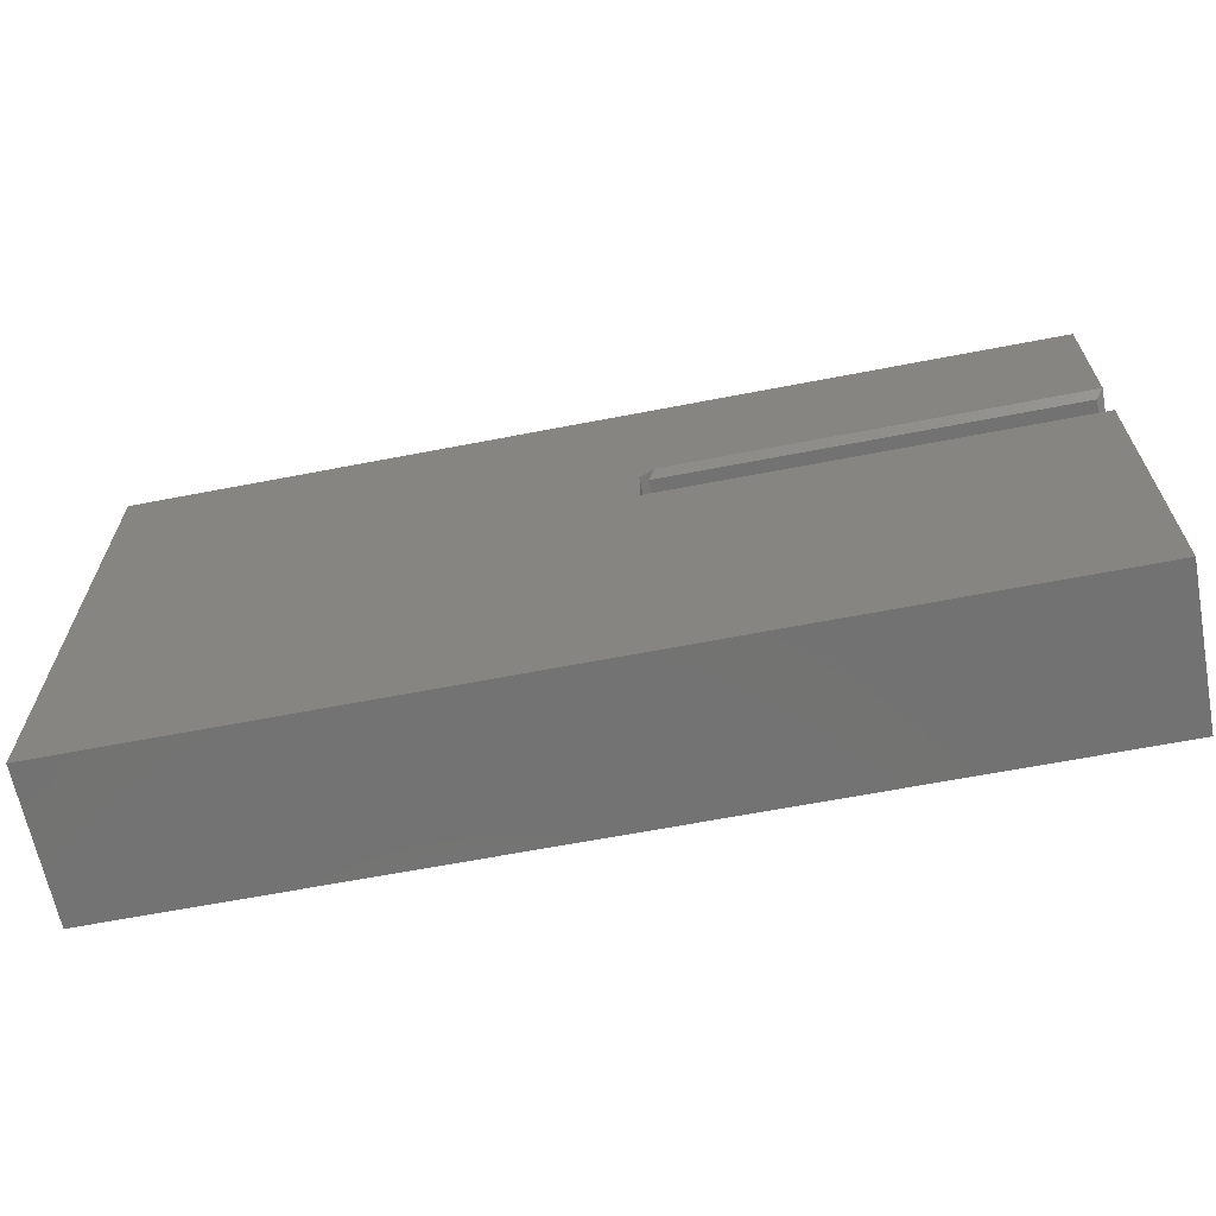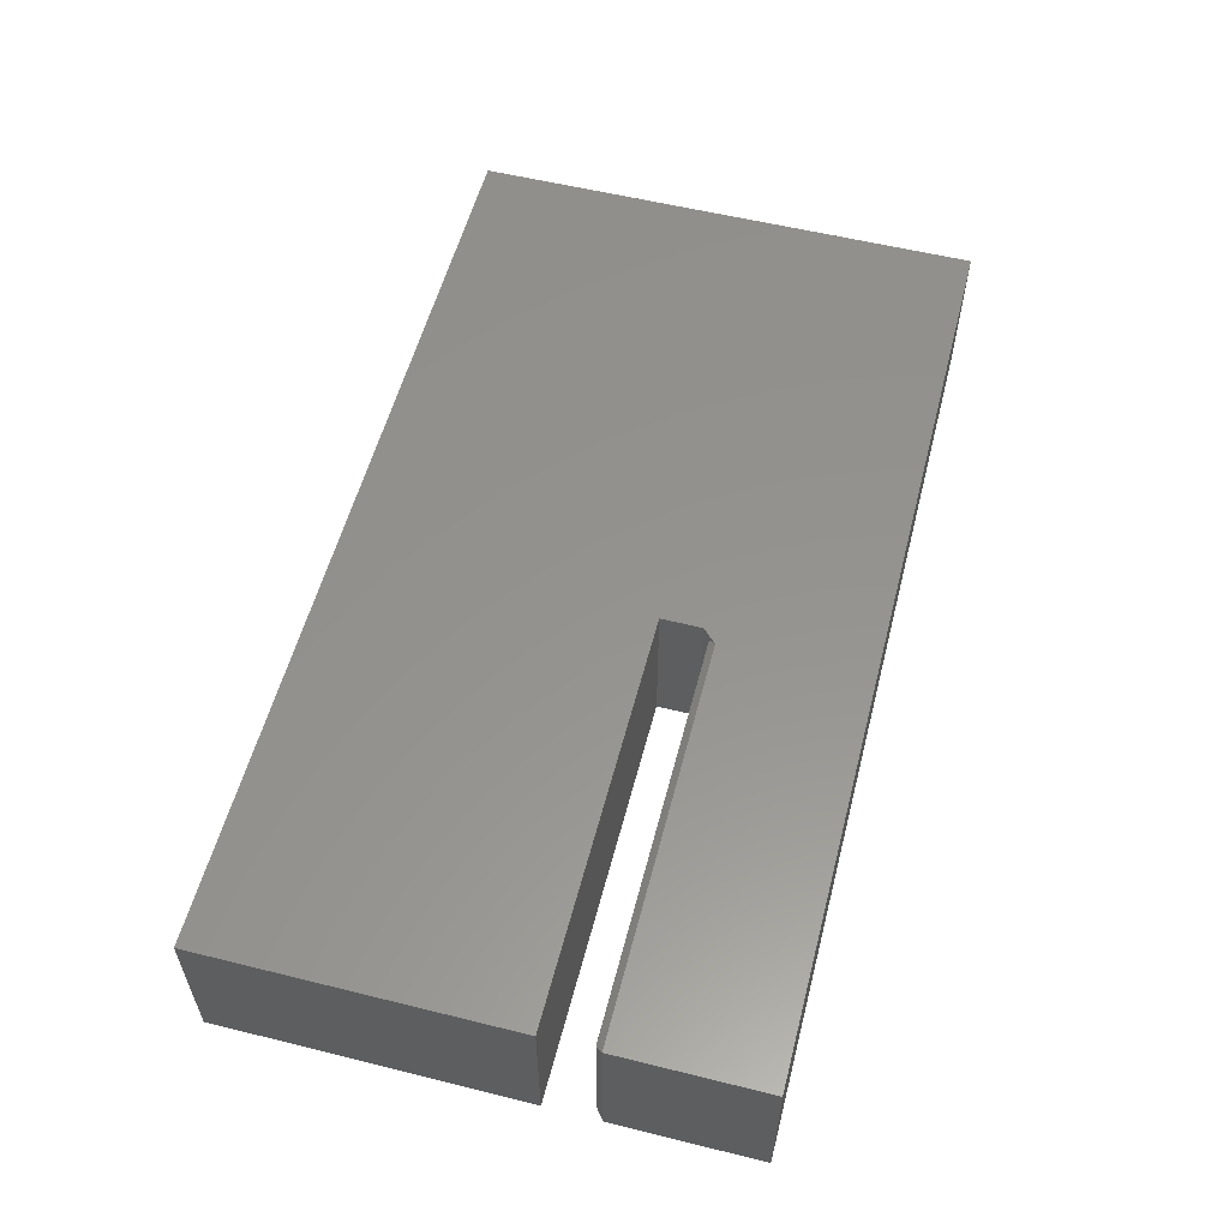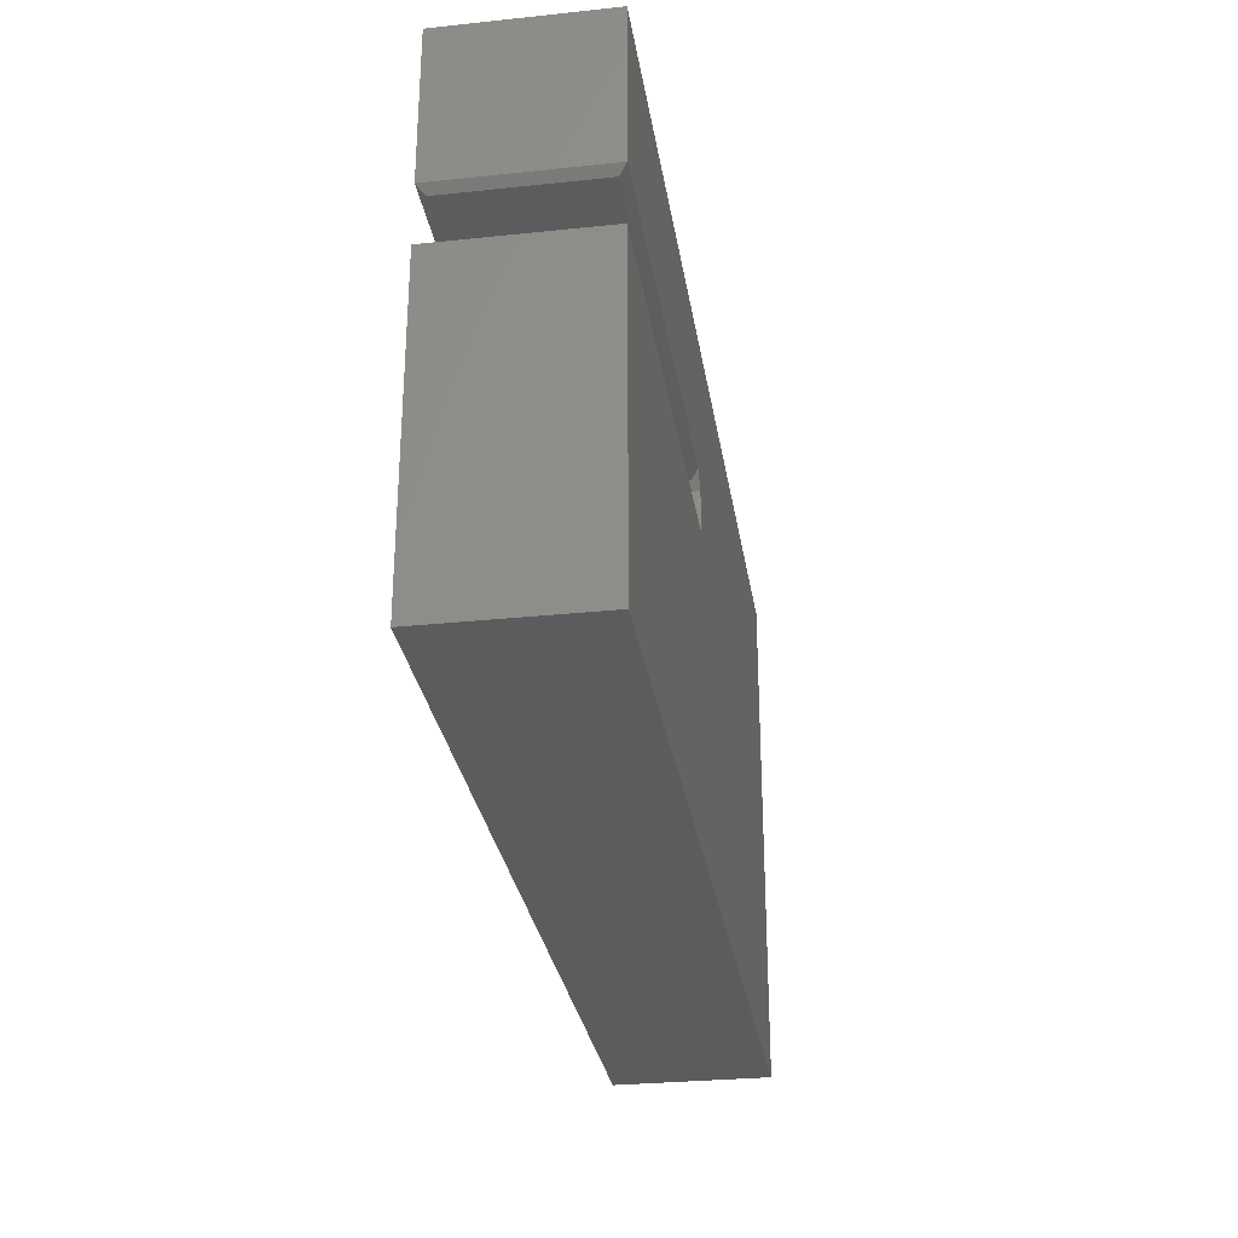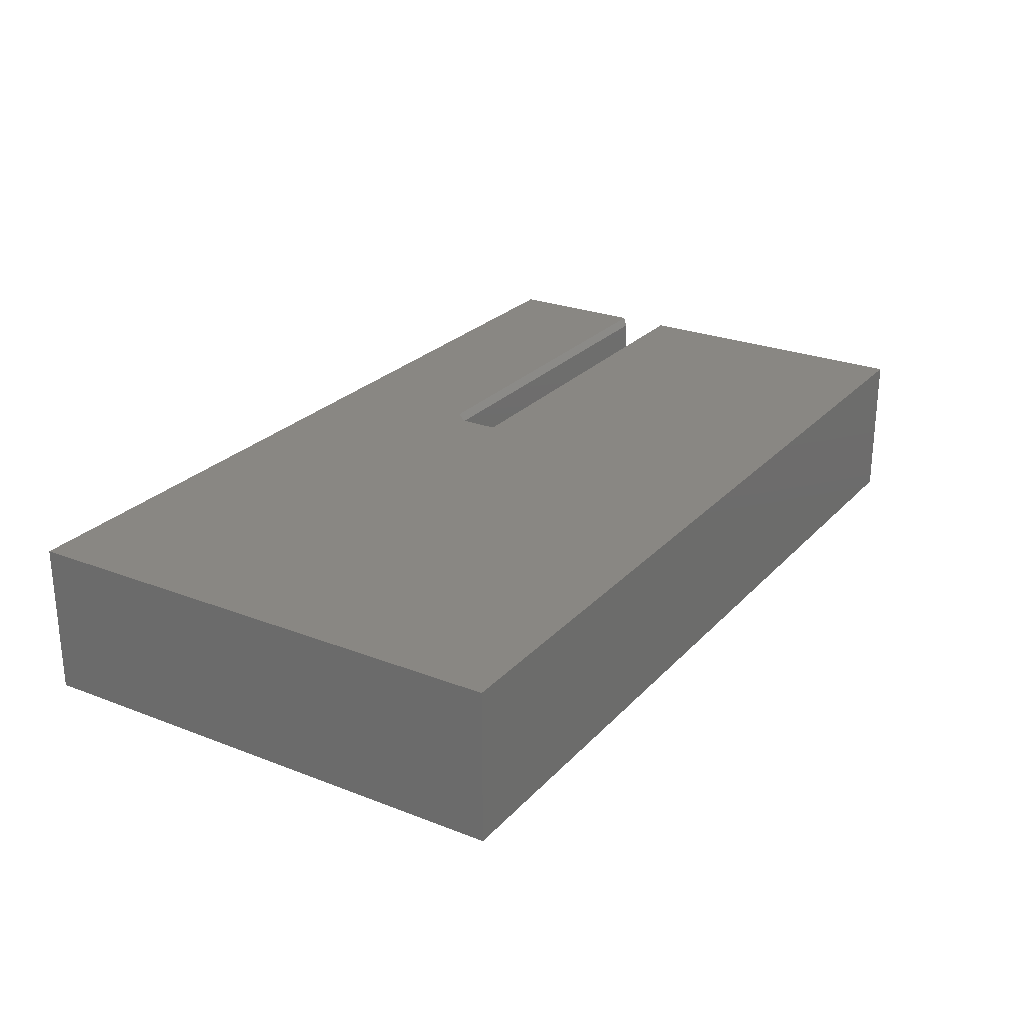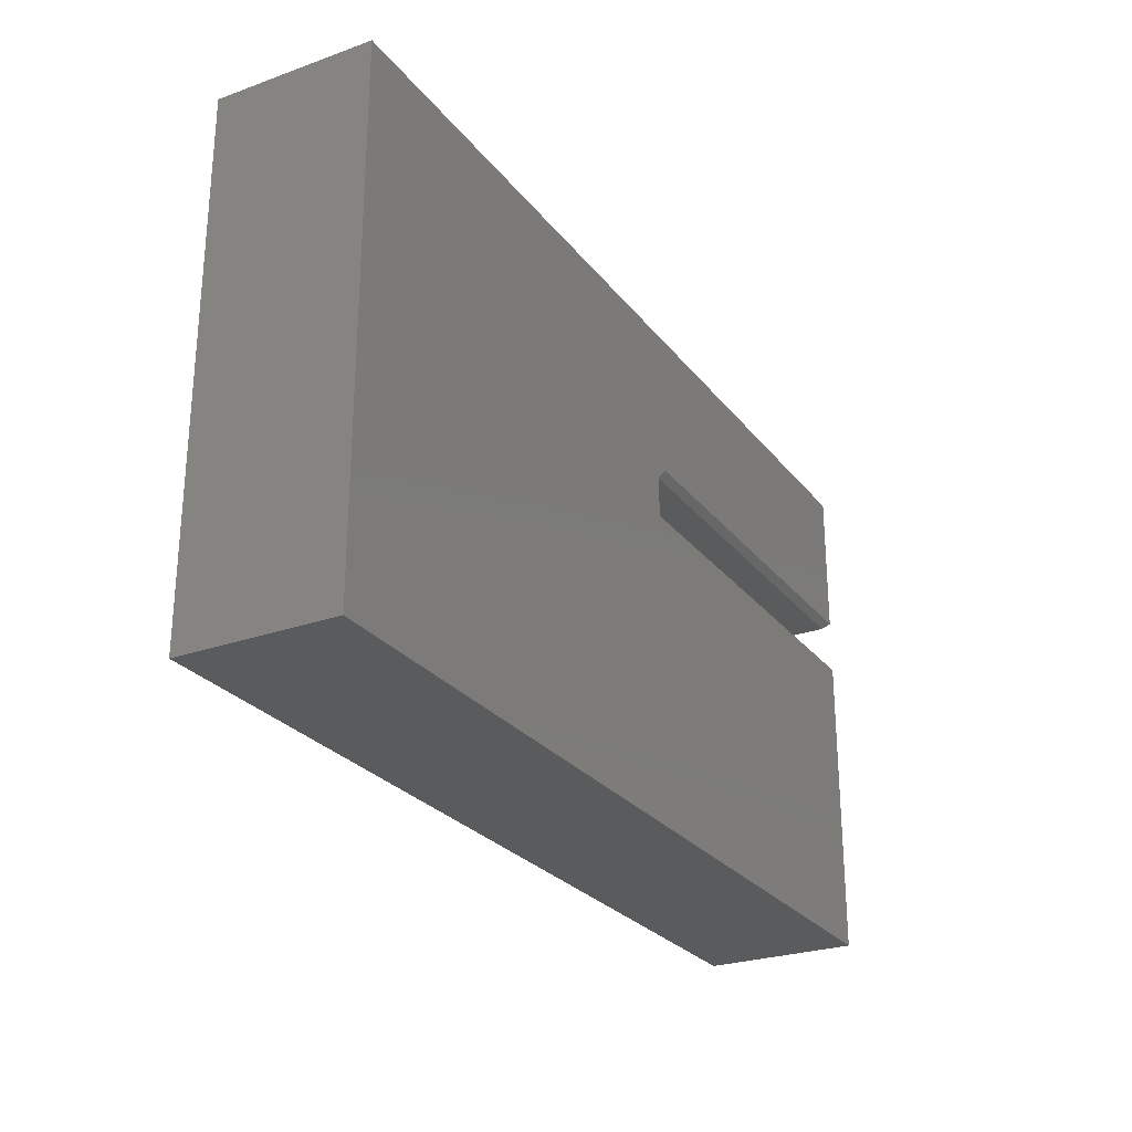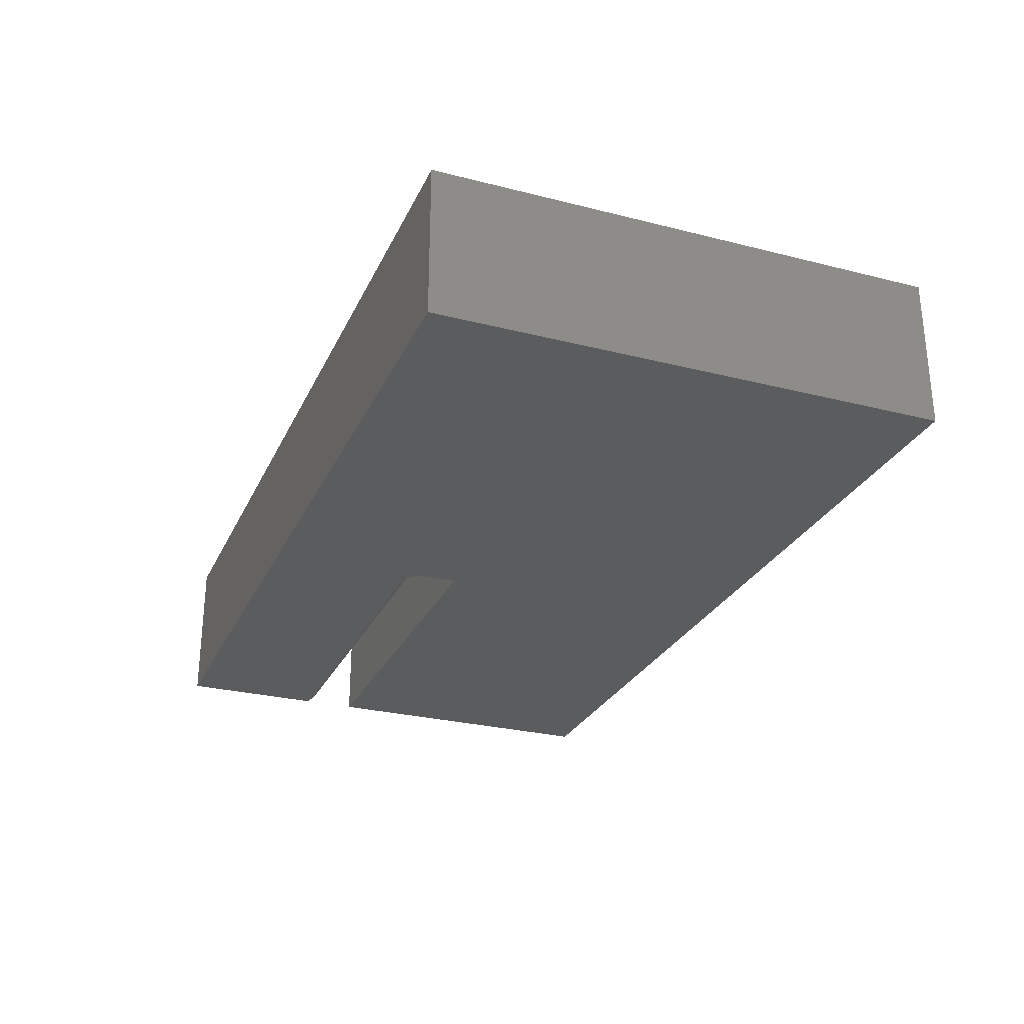
<metadata>
{"format":"stl","ext":"stl","renderer":"f3d","projection":"perspective","resolution":1024,"background":"white","views":[{"elev":-64.7,"azim":11.0,"up":"+Y"},{"elev":56.5,"azim":104.5,"up":"+Z"},{"elev":-29.5,"azim":98.8,"up":"+Y"},{"elev":25.4,"azim":-58.0,"up":"+Z"},{"elev":-26.4,"azim":-60.8,"up":"+Y"},{"elev":-27.6,"azim":-111.2,"up":"+Z"}]}
</metadata>
<code>
# stl→obj: 24 verts, 44 faces
v 0.2946 -0.1717 0.1641
v 0.2946 -0.1717 0.007812
v 0.7422 -0.1717 0.1641
v 0.7422 -0.1717 0.007812
v 0.2868 -0.1795 0
v 0.2868 -0.2256 0
v -0.2734 -0.5703 0
v 0.75 -0.2256 0
v 0.75 -0.5703 0
v 0.006661 0.0006579 0
v 0.3024 -0.1639 0
v 0.75 0.0006579 0
v 0.75 -0.1639 0
v -0.2734 0.0006579 0
v 0.75 -0.5703 0.1719
v 0.75 -0.2256 0.1719
v -0.2734 -0.5703 0.1719
v 0.2868 -0.2256 0.1719
v 0.2868 -0.1795 0.1719
v 0.75 -0.1639 0.1719
v 0.75 0.0006579 0.1719
v 0.3024 -0.1639 0.1719
v 0.006661 0.0006579 0.1719
v -0.2734 0.0006579 0.1719
f 1 2 3
f 3 2 4
f 5 6 7
f 7 6 8
f 7 8 9
f 5 10 11
f 11 10 12
f 11 12 13
f 5 7 10
f 10 7 14
f 15 16 17
f 17 16 18
f 17 18 19
f 20 21 22
f 22 21 23
f 22 23 19
f 19 23 17
f 17 23 24
f 20 13 21
f 21 13 12
f 2 5 11
f 5 2 19
f 19 2 1
f 19 1 22
f 24 14 17
f 17 14 7
f 22 1 20
f 20 1 3
f 13 20 4
f 4 20 3
f 11 13 2
f 2 13 4
f 6 5 18
f 18 5 19
f 23 10 24
f 24 10 14
f 21 12 23
f 23 12 10
f 16 8 18
f 18 8 6
f 15 9 16
f 16 9 8
f 17 7 15
f 15 7 9

</code>
